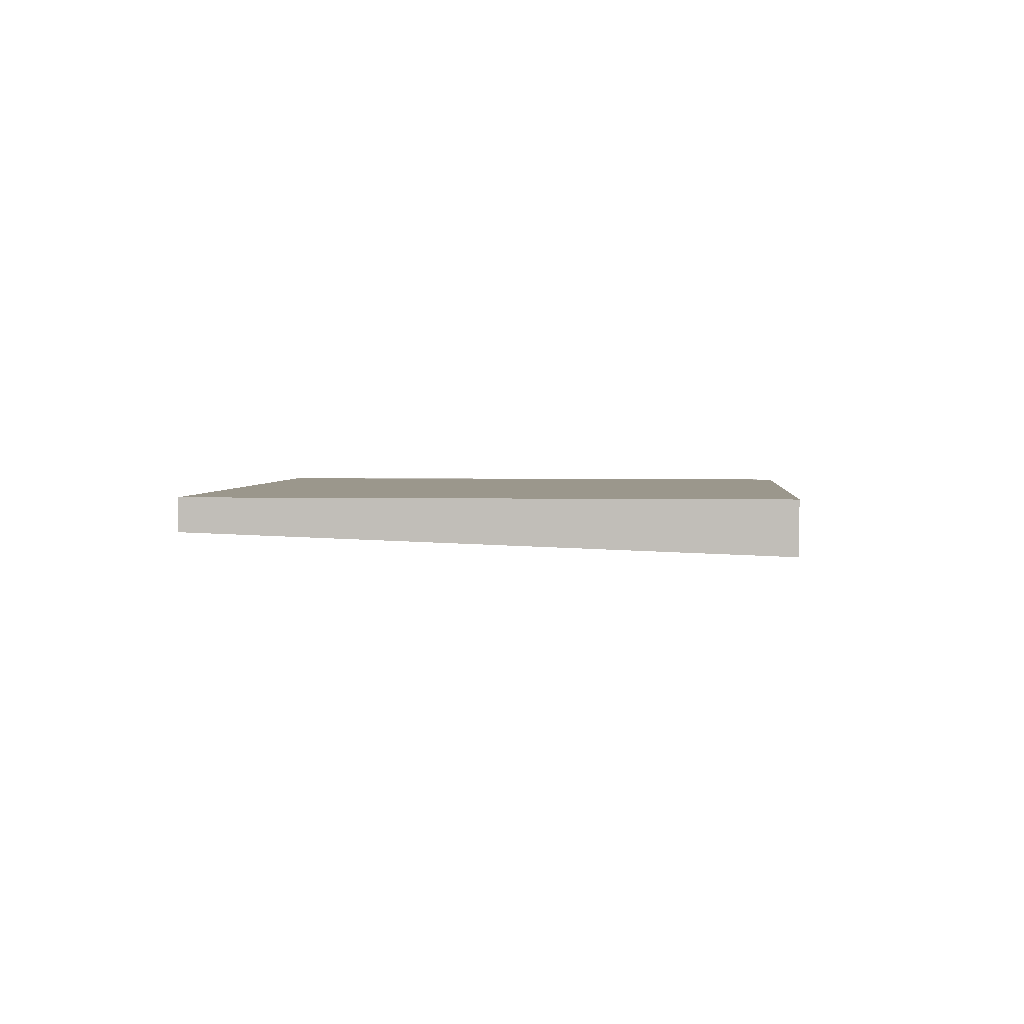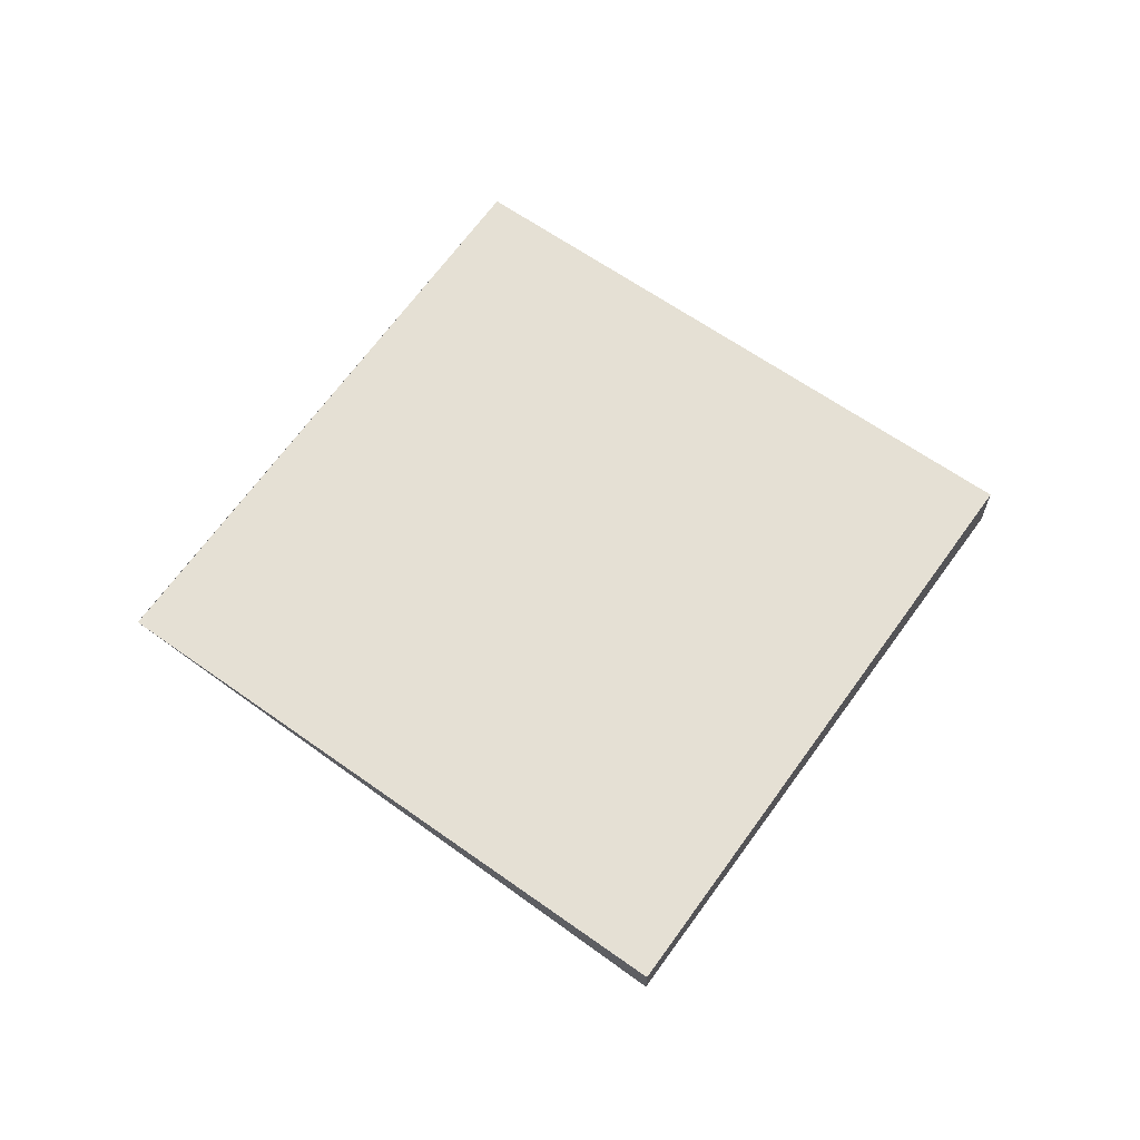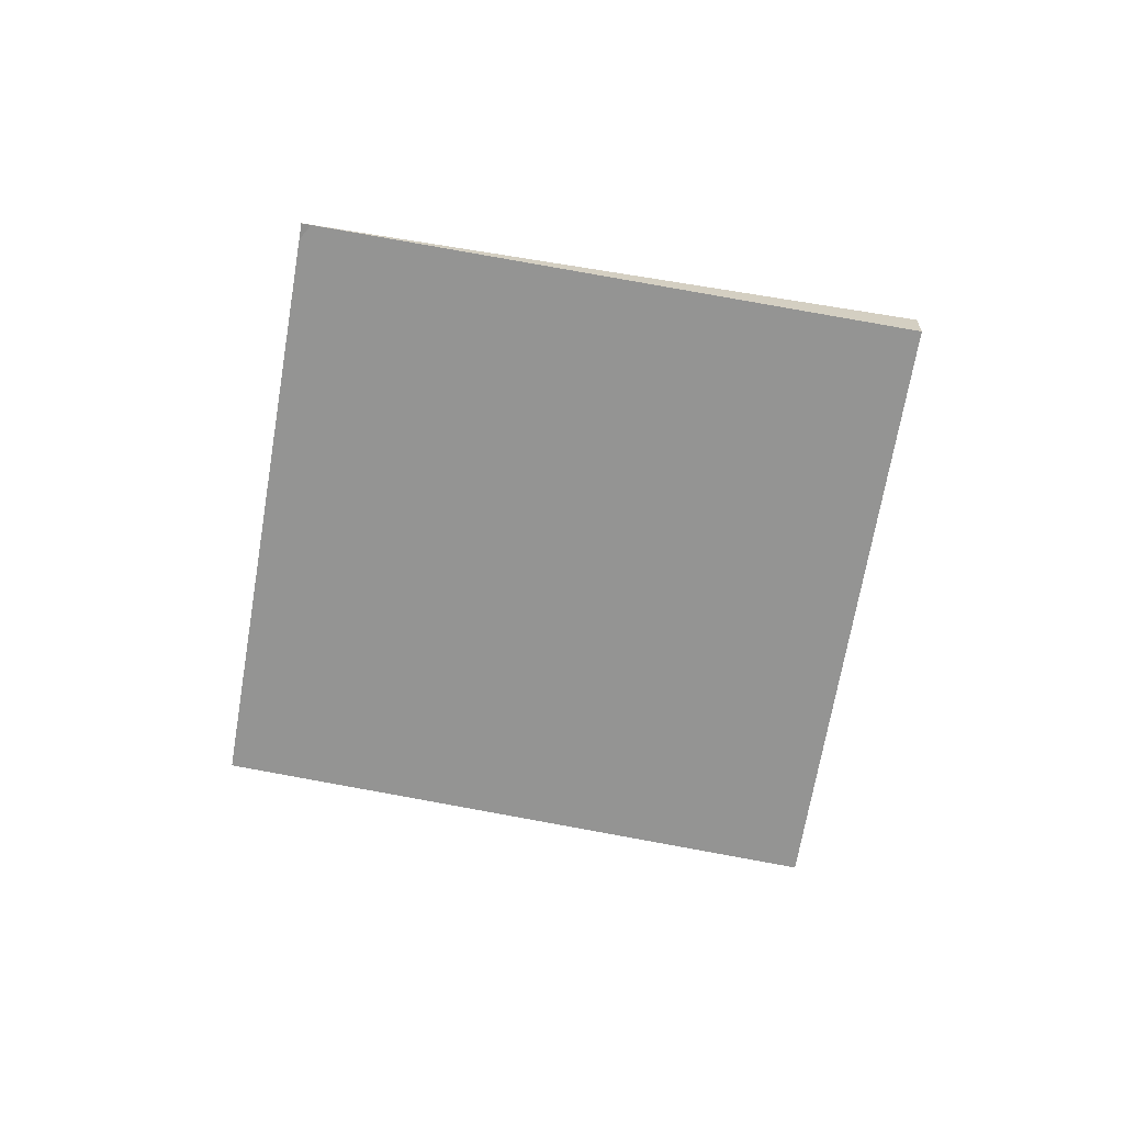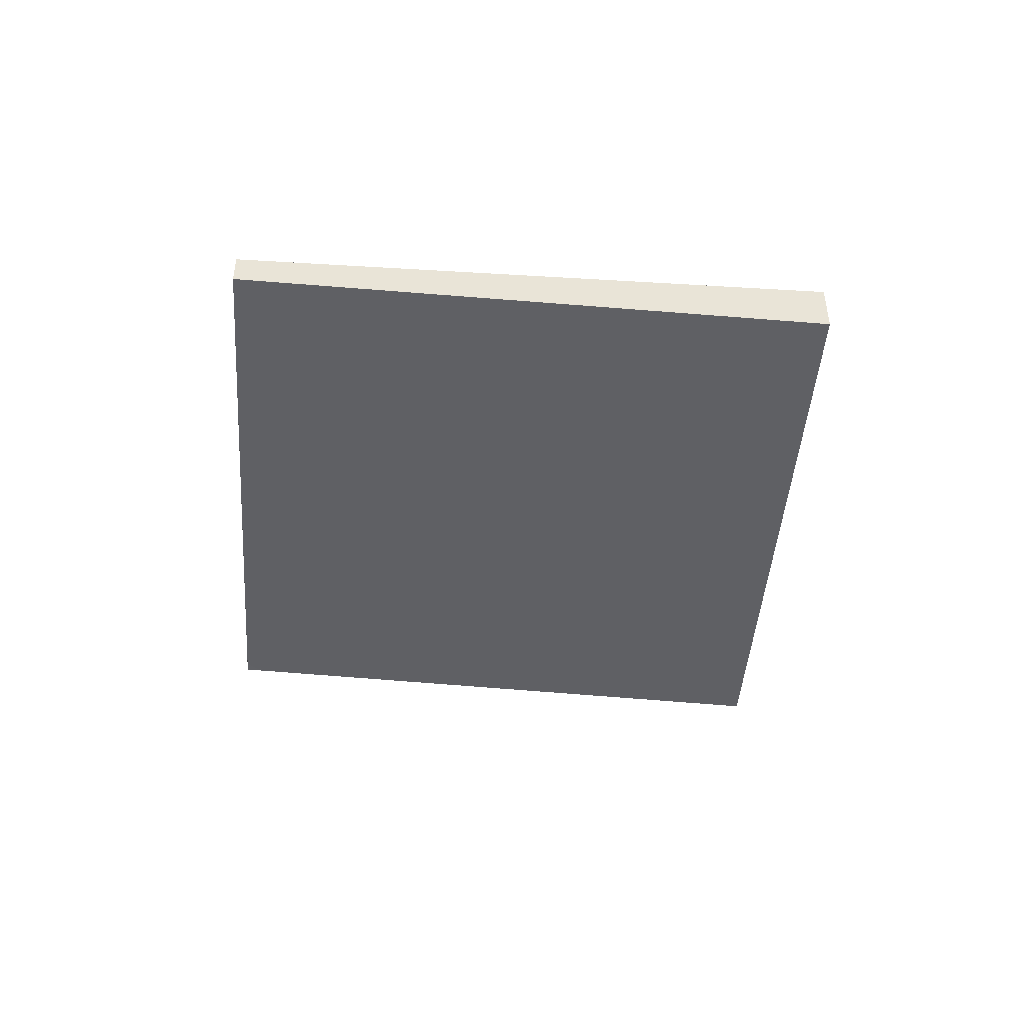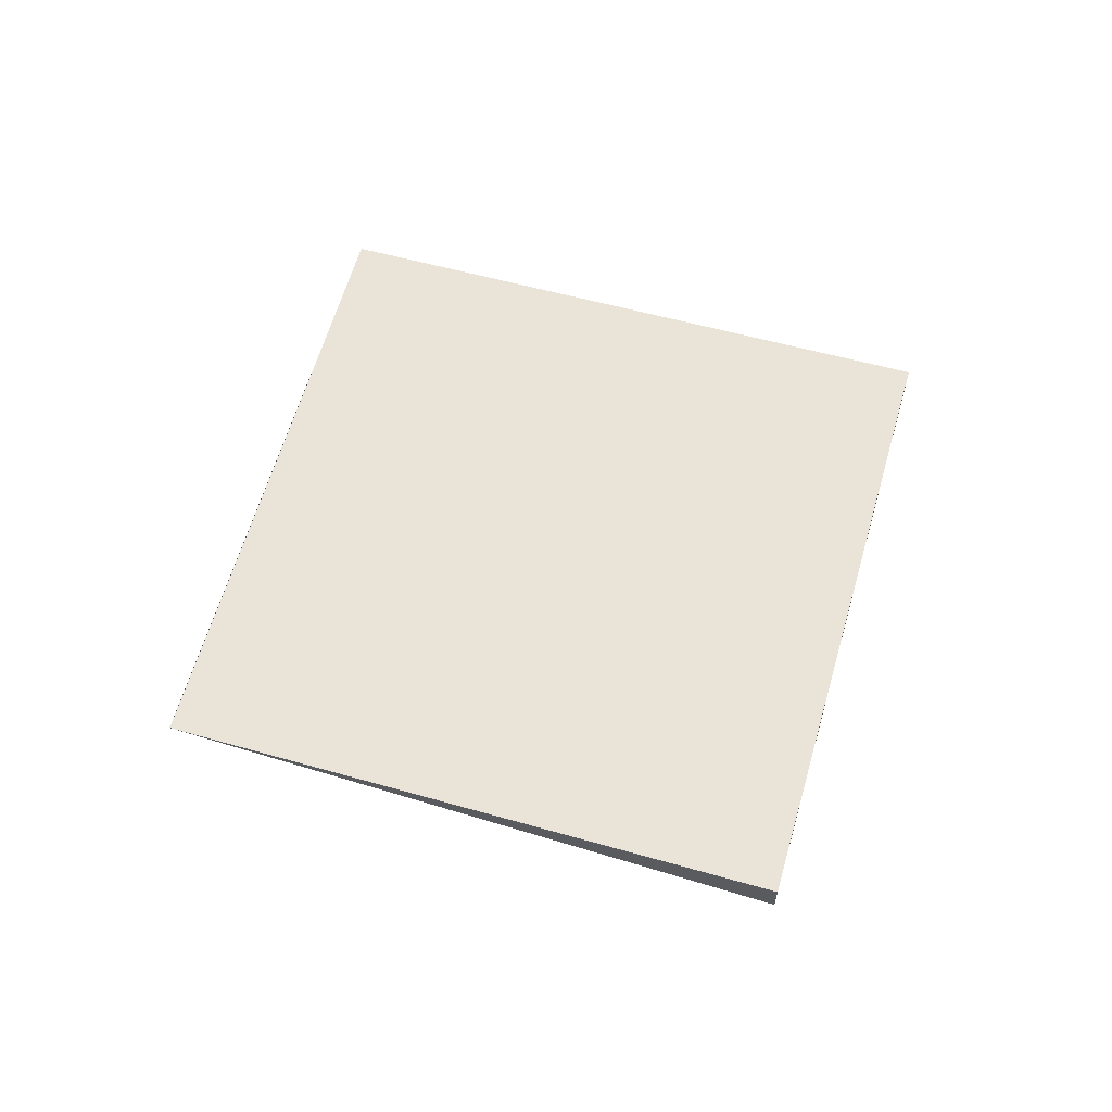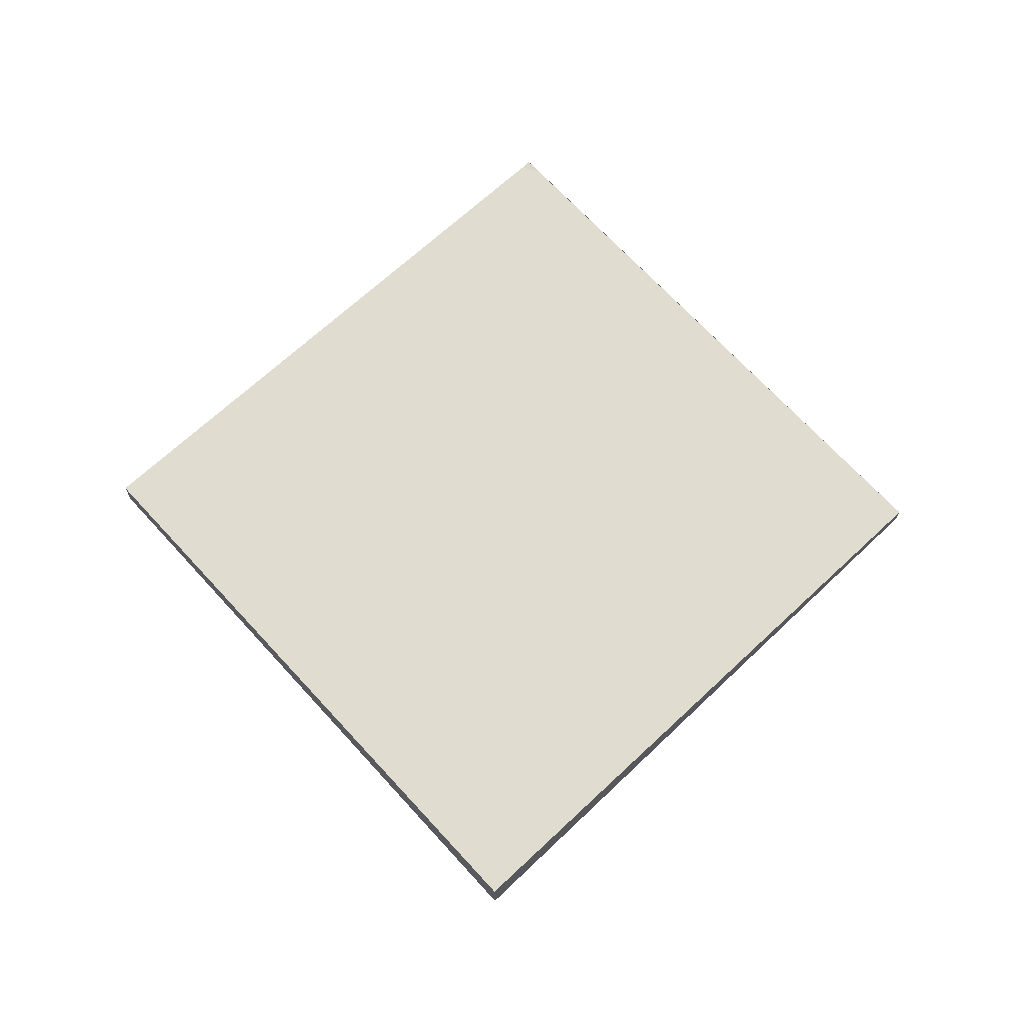
<metadata>
{"format":"obj","ext":"obj","renderer":"f3d","projection":"perspective","resolution":1024,"background":"white","views":[{"elev":2.7,"azim":130.3,"up":"+Z"},{"elev":65.5,"azim":70.8,"up":"+Z"},{"elev":-64.9,"azim":25.9,"up":"+Z"},{"elev":-48.0,"azim":121.4,"up":"+Z"},{"elev":61.1,"azim":51.3,"up":"+Z"},{"elev":69.7,"azim":172.7,"up":"+Z"}]}
</metadata>
<code>
v -2273 -1477 -0.2277
v -2272 -1479 -0.141
v -2274 -1481 0.002316
v -2275 -1479 -0.08266
v -2272 -1479 -0.141
v -2273 -1477 -0.2277
v -2273 -1477 2.776e-17
v -2272 -1479 0
v -2274 -1481 0.002316
v -2272 -1479 -0.141
v -2272 -1479 0
v -2274 -1481 0
v -2275 -1479 -0.08266
v -2274 -1481 0.002316
v -2274 -1481 0
v -2275 -1479 0
v -2273 -1477 -0.2277
v -2275 -1479 -0.08266
v -2275 -1479 0
v -2273 -1477 2.776e-17
v -2273 -1477 0
v -2272 -1479 0
v -2274 -1481 0
v -2275 -1479 0
f 2 3 4 1
f 6 7 8 5
f 10 11 12 9
f 14 15 16 13
f 18 19 20 17
f 22 23 24 21

</code>
